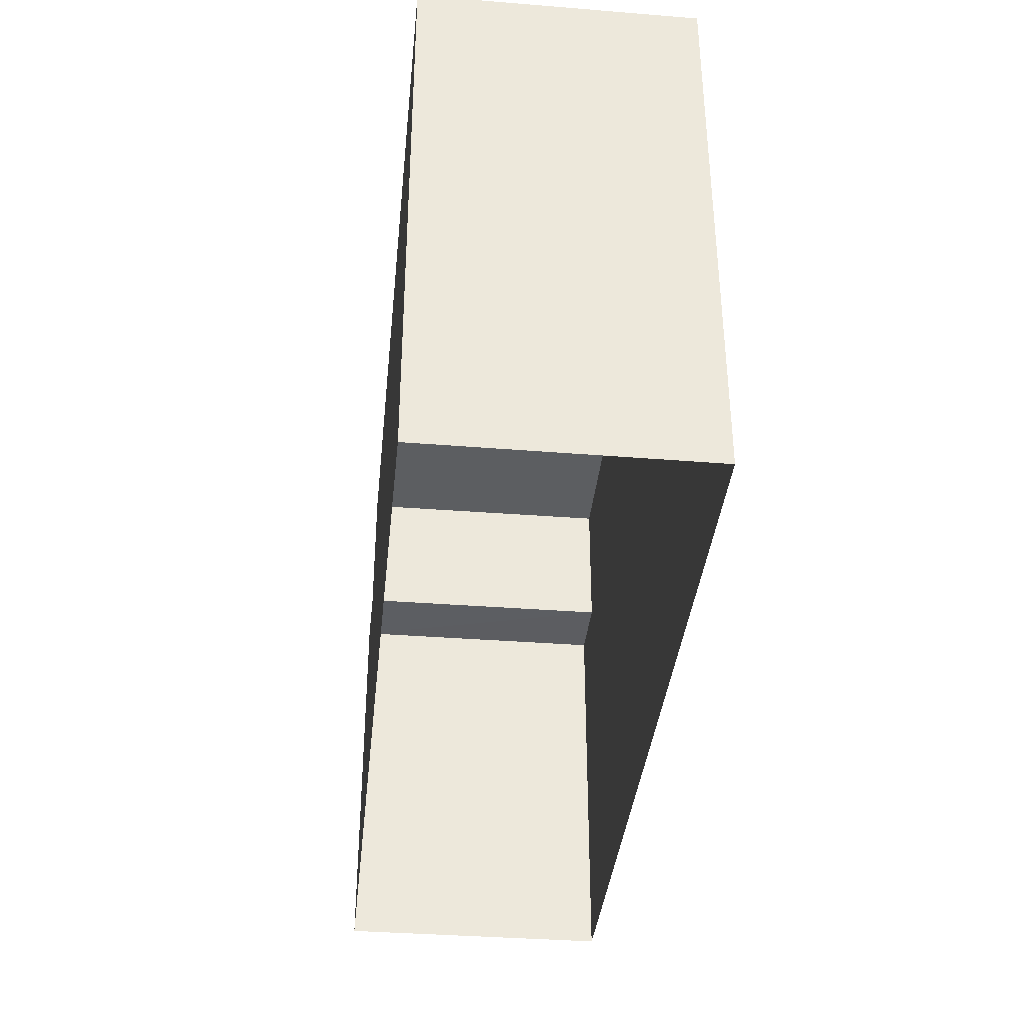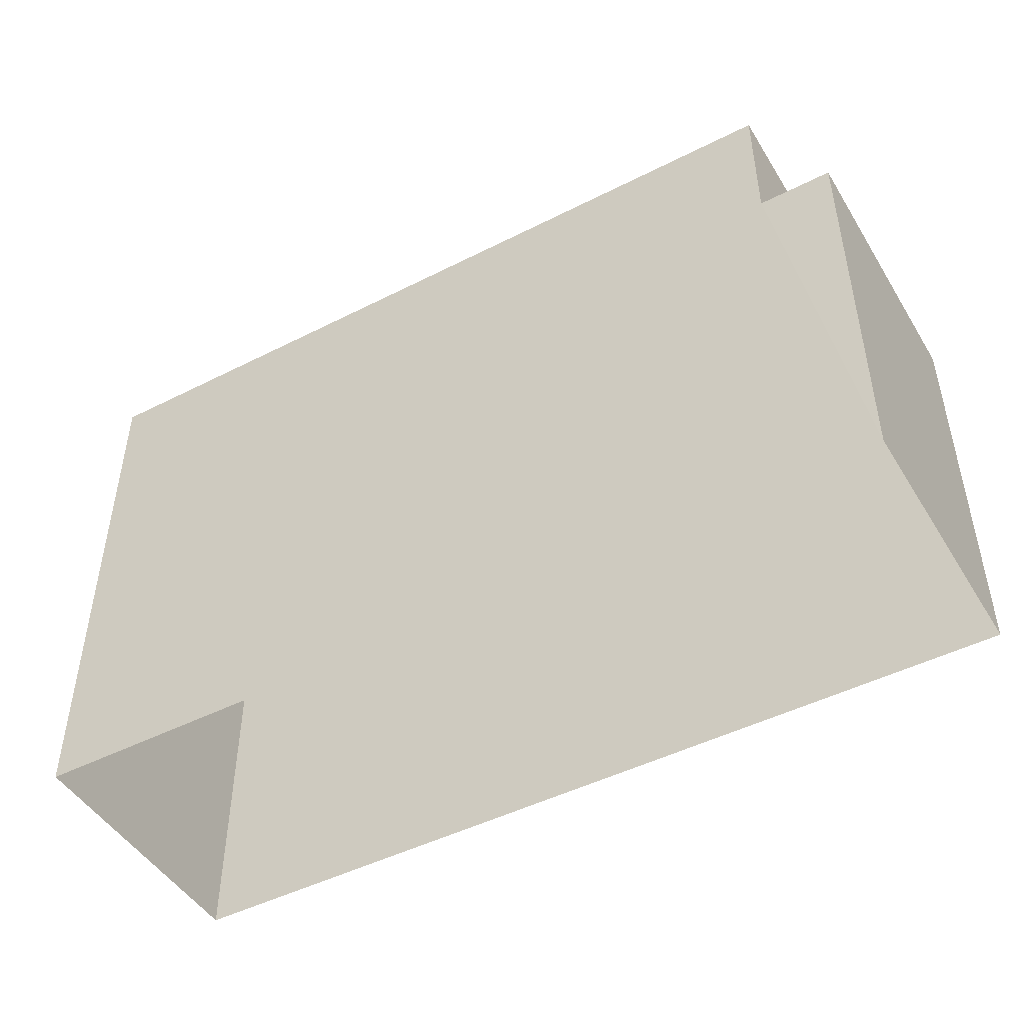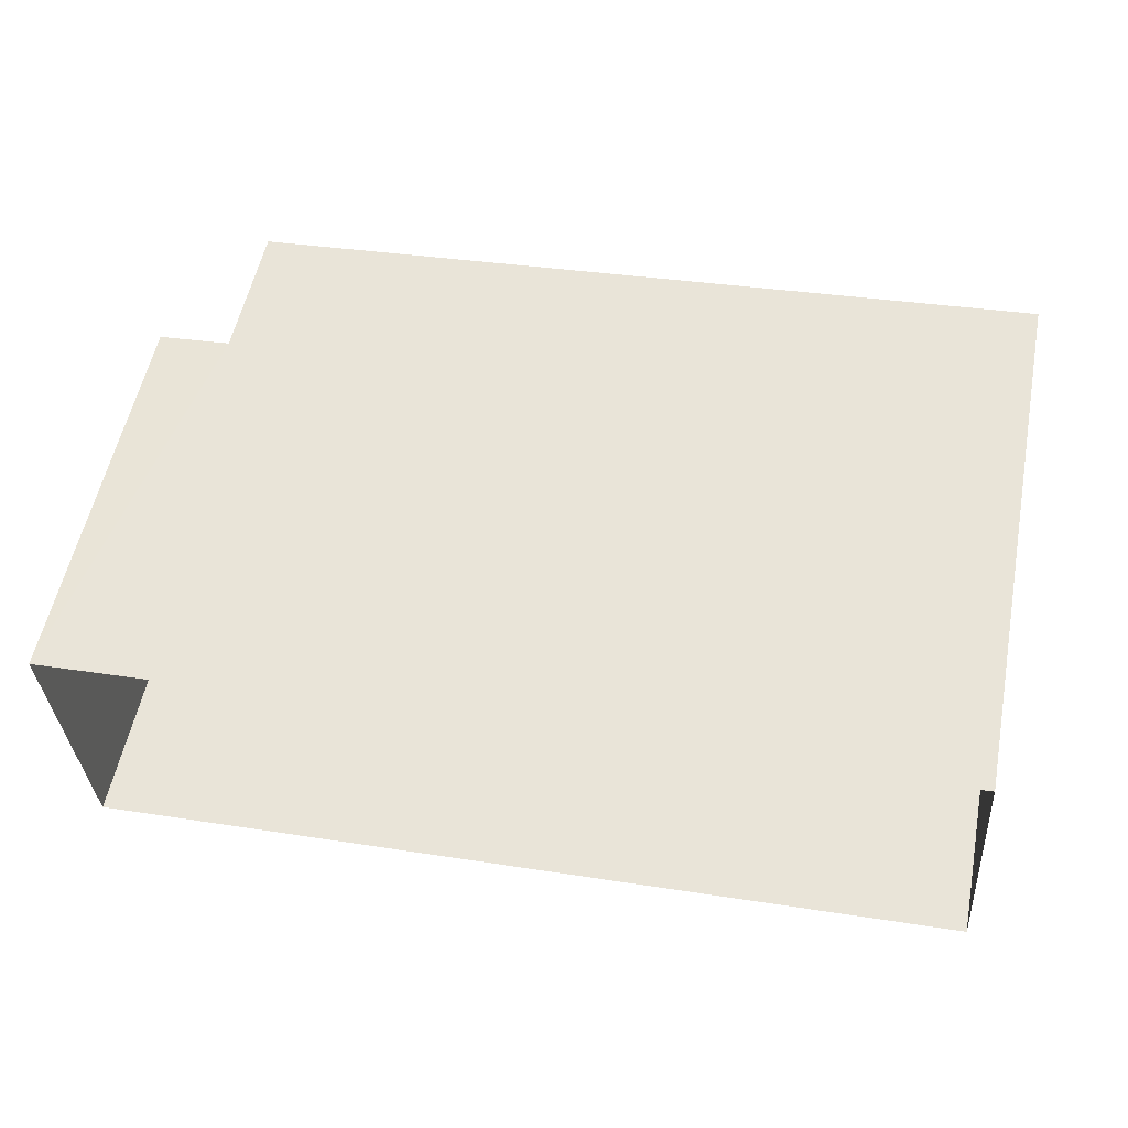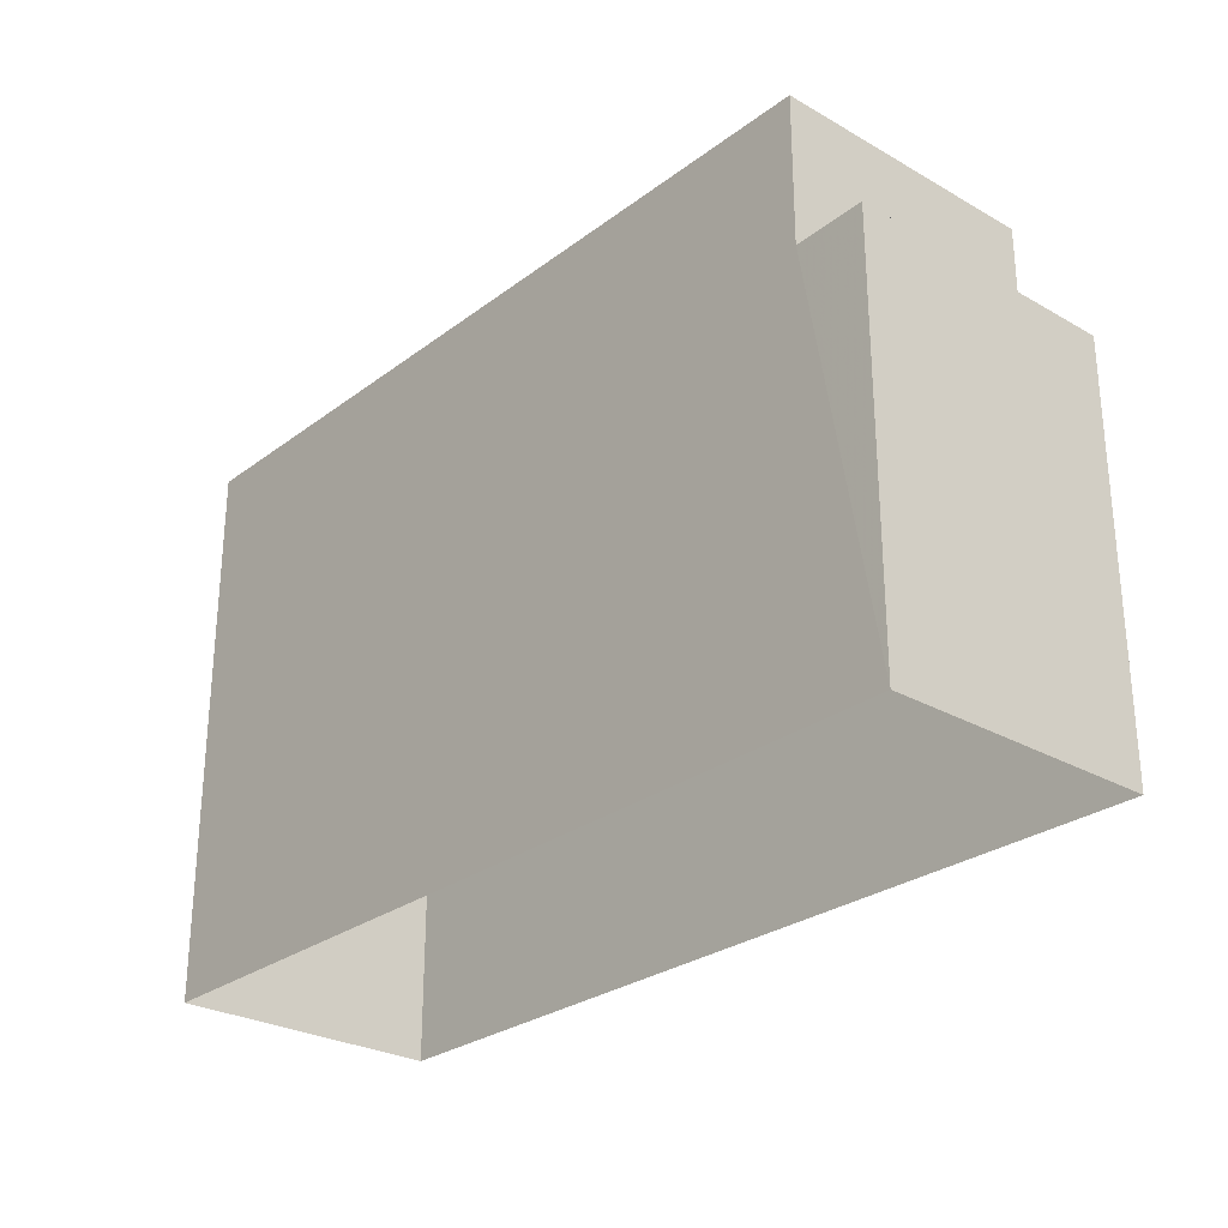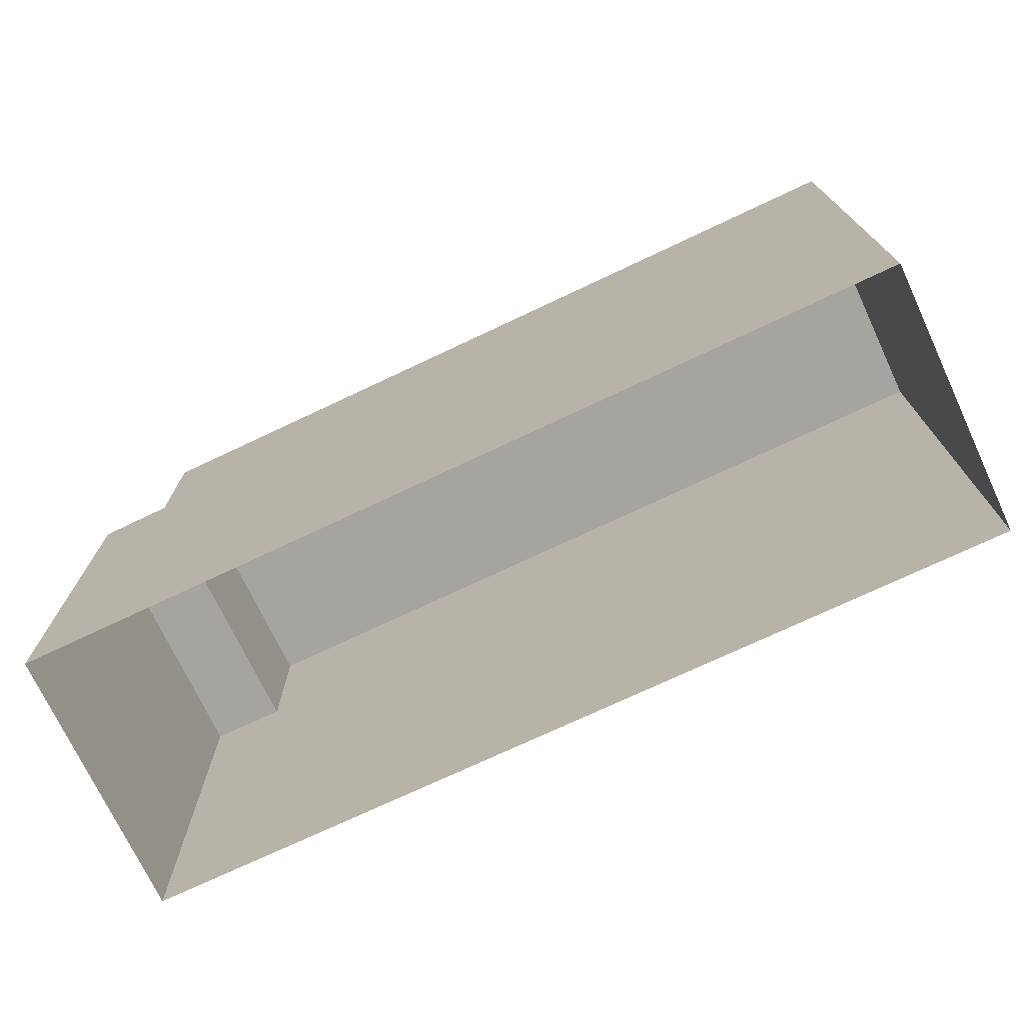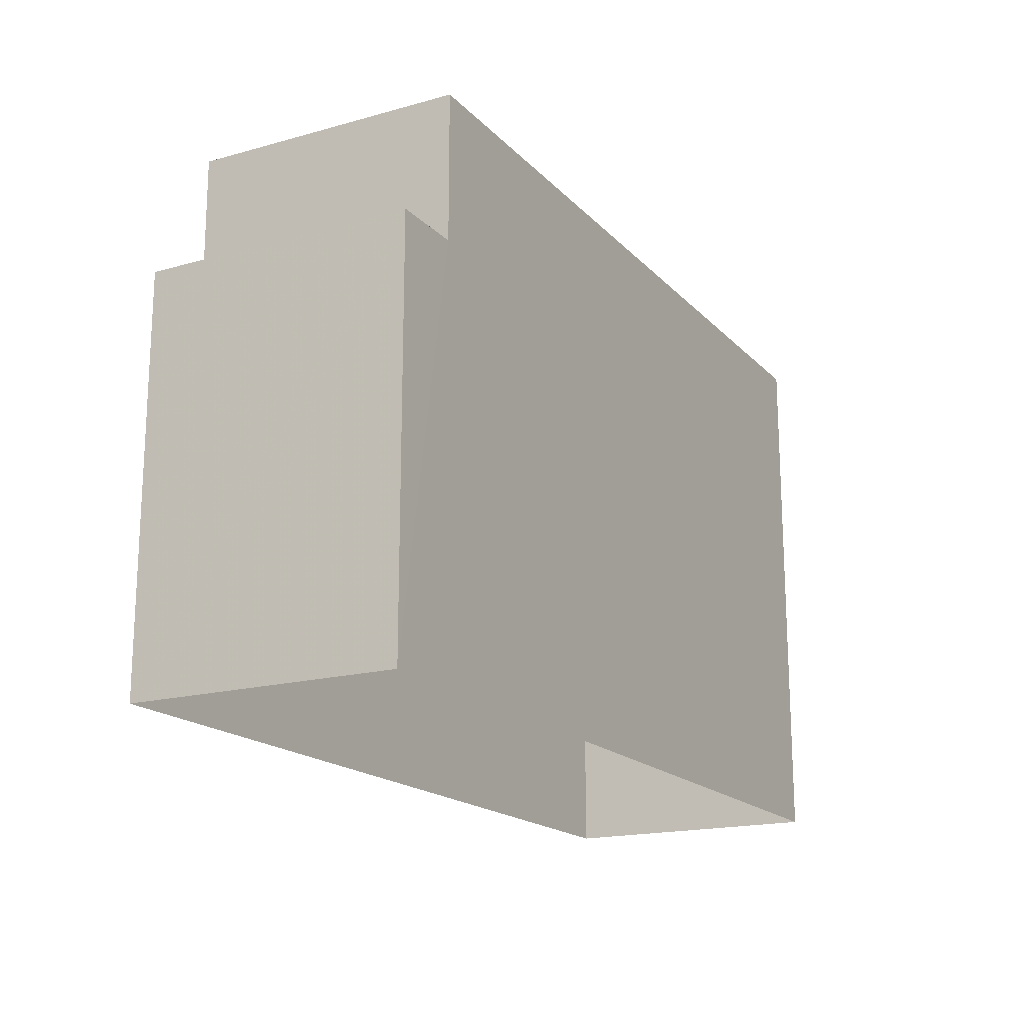
<metadata>
{"format":"obj","ext":"obj","renderer":"f3d","projection":"perspective","resolution":1024,"background":"white","views":[{"elev":-37.3,"azim":-99.9,"up":"+Z"},{"elev":-47.3,"azim":25.7,"up":"+Z"},{"elev":55.1,"azim":-168.9,"up":"+Y"},{"elev":-27.4,"azim":44.6,"up":"+Z"},{"elev":-73.3,"azim":-158.9,"up":"+Z"},{"elev":-17.7,"azim":114.4,"up":"+Z"}]}
</metadata>
<code>
v -3.731e+05 -1.039e+05 28.74
v -3.731e+05 -1.039e+05 28.74
v -3.731e+05 -1.039e+05 28.74
v -3.731e+05 -1.039e+05 28.74
v -3.731e+05 -1.039e+05 36.25
v -3.731e+05 -1.039e+05 36.25
v -3.731e+05 -1.039e+05 36.25
v -3.731e+05 -1.039e+05 36.25
v -3.731e+05 -1.039e+05 38.95
v -3.731e+05 -1.039e+05 38.95
v -3.731e+05 -1.039e+05 38.95
v -3.731e+05 -1.039e+05 38.95
f 1 2 3
f 4 1 3
f 5 6 7
f 8 5 7
f 9 10 11
f 9 12 10
f 10 3 2
f 11 10 2
f 8 12 9
f 5 8 9
f 10 8 3
f 3 8 4
f 10 12 8
f 4 8 7
f 7 1 4
f 7 6 1
f 9 11 5
f 11 2 5
f 5 1 6
f 5 2 1

</code>
